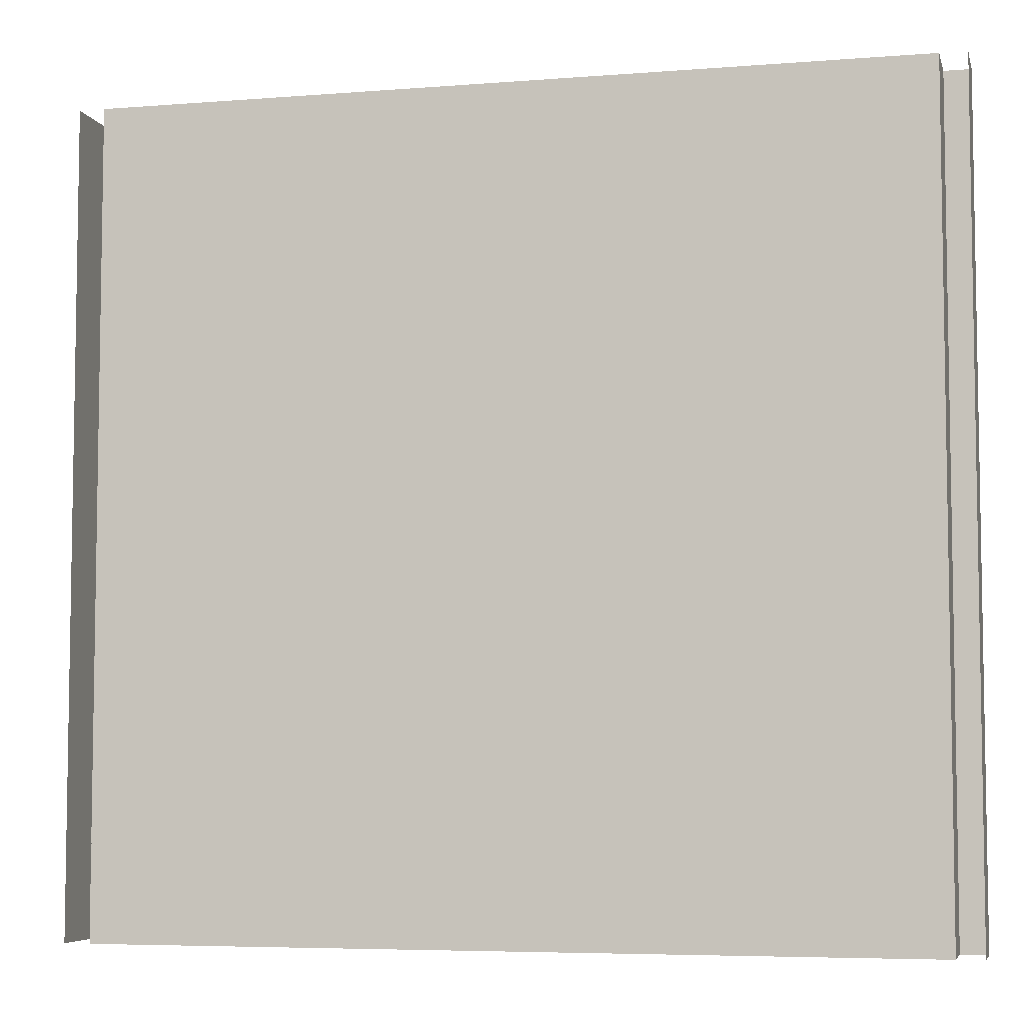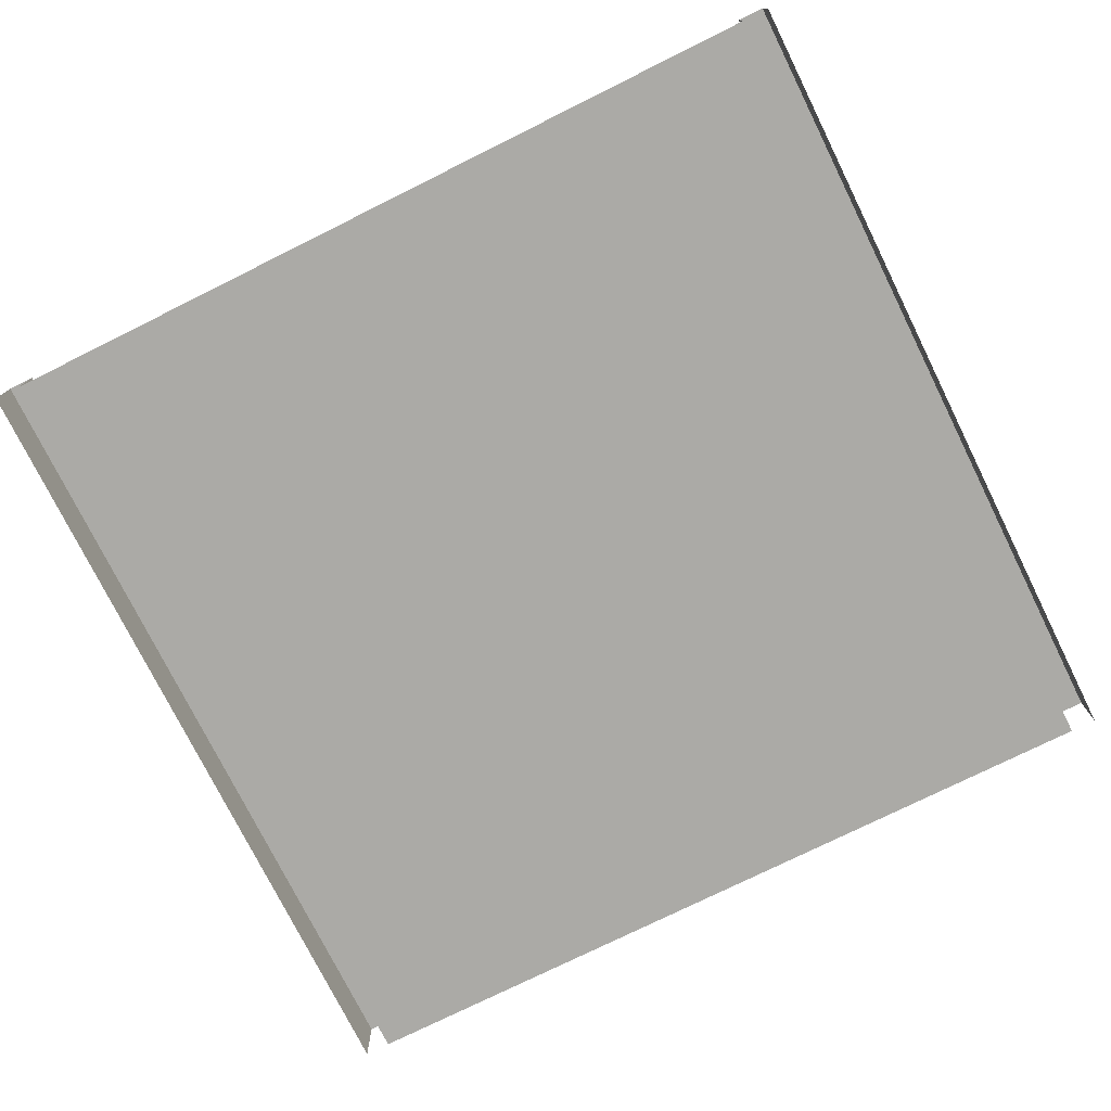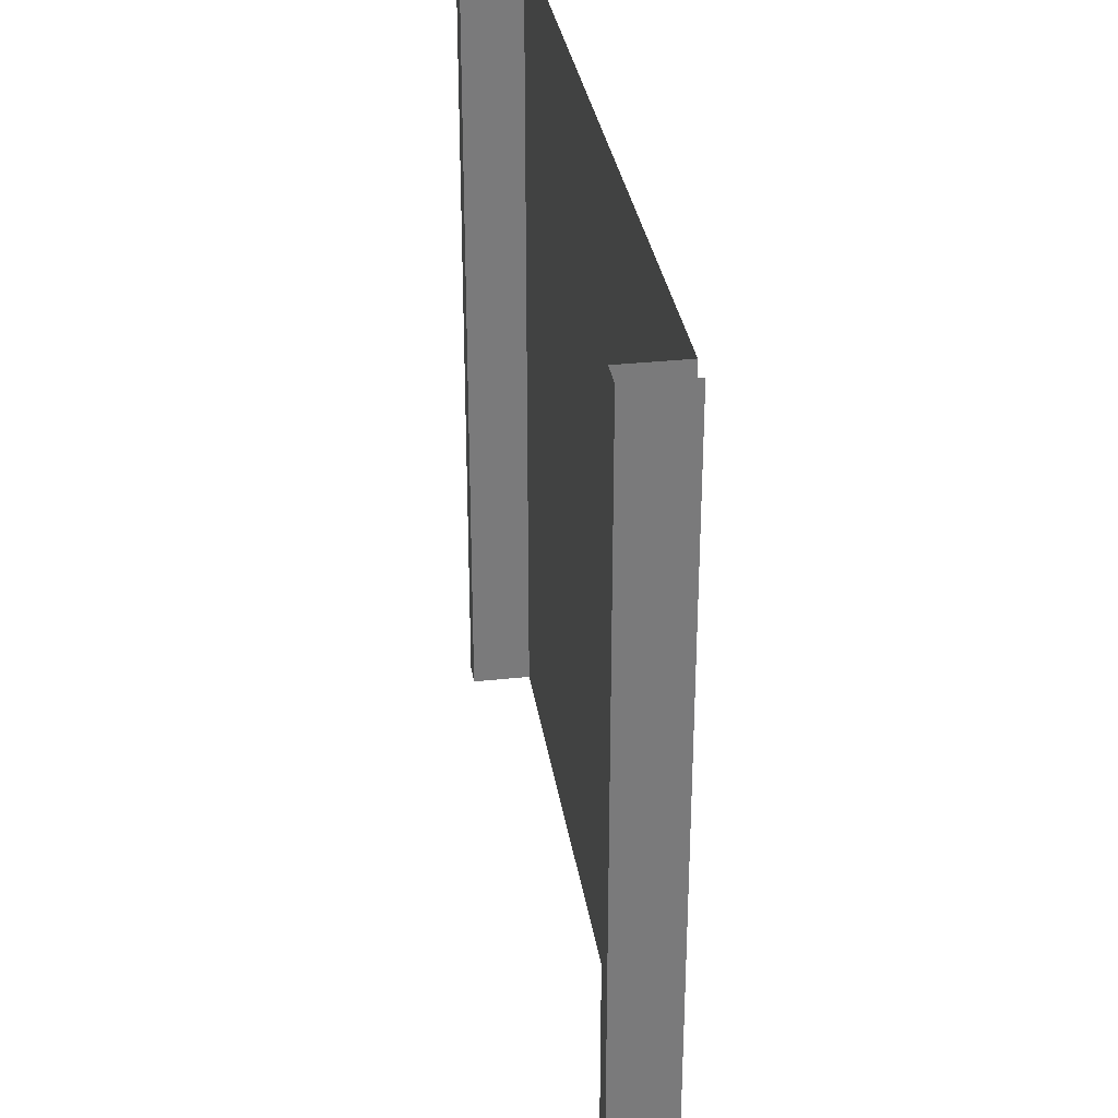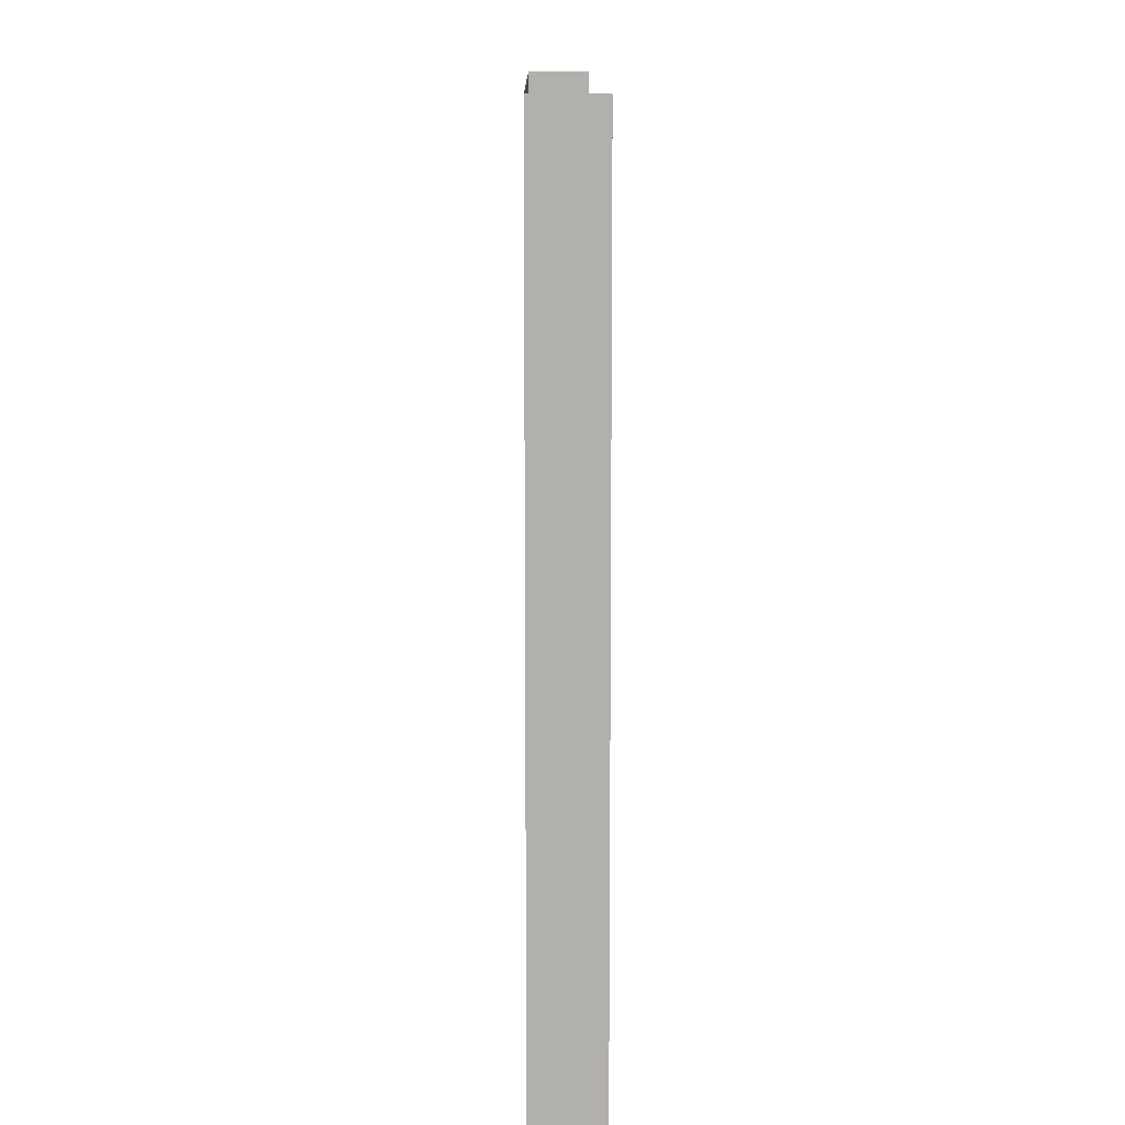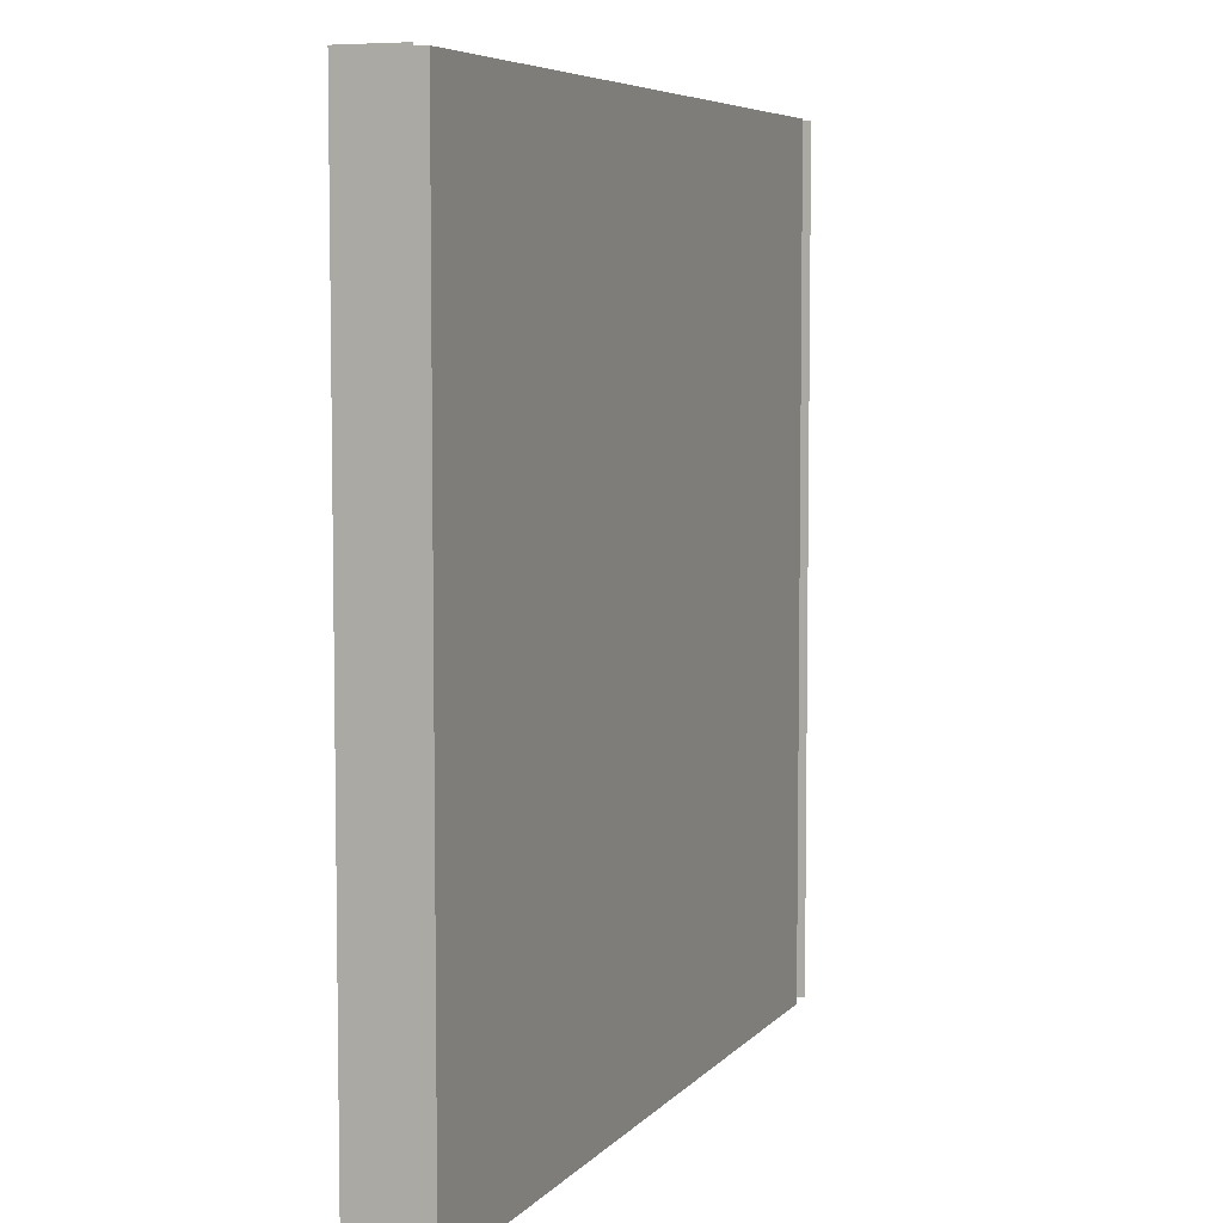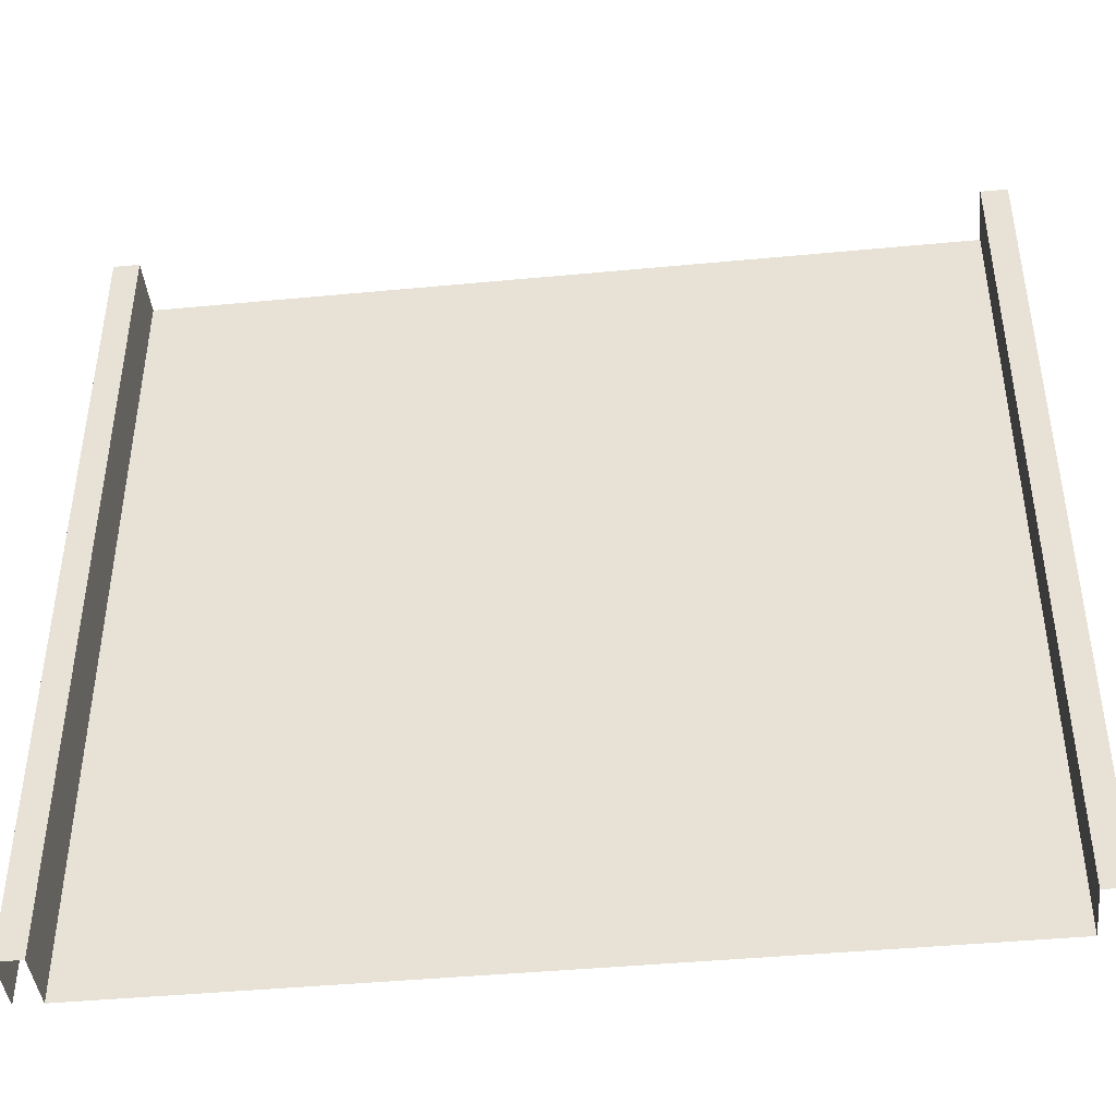
<metadata>
{"format":"obj","ext":"obj","renderer":"f3d","projection":"perspective","resolution":1024,"background":"white","views":[{"elev":-5.9,"azim":13.6,"up":"+Z"},{"elev":-75.8,"azim":26.4,"up":"+Y"},{"elev":32.3,"azim":-98.7,"up":"+Z"},{"elev":11.4,"azim":89.5,"up":"+Z"},{"elev":6.1,"azim":-69.2,"up":"+Z"},{"elev":-43.2,"azim":-173.6,"up":"+Z"}]}
</metadata>
<code>
v -0.5 -0 0.5
v 0.5 -0 0.5
v -0.5 0 -0.5
v 0.5 0 -0.5
v -0.5 0.07329 0.5
v -0.5 0.07329 -0.5
v 0.5 0.07329 0.5
v 0.5 0.07329 -0.5
v -0.532 0.07329 0.5
v -0.532 0.07329 -0.5
v 0.532 0.07329 0.5
v 0.532 0.07329 -0.5
v -0.532 0 0.5
v -0.532 0 -0.5
v 0.532 0 0.5
v 0.532 0 -0.5
g pPlane1
f 1 2 4 3
f 1 3 6 5
f 4 2 7 8
f 5 6 10 9
f 8 7 11 12
f 9 10 14 13
f 12 11 15 16

</code>
